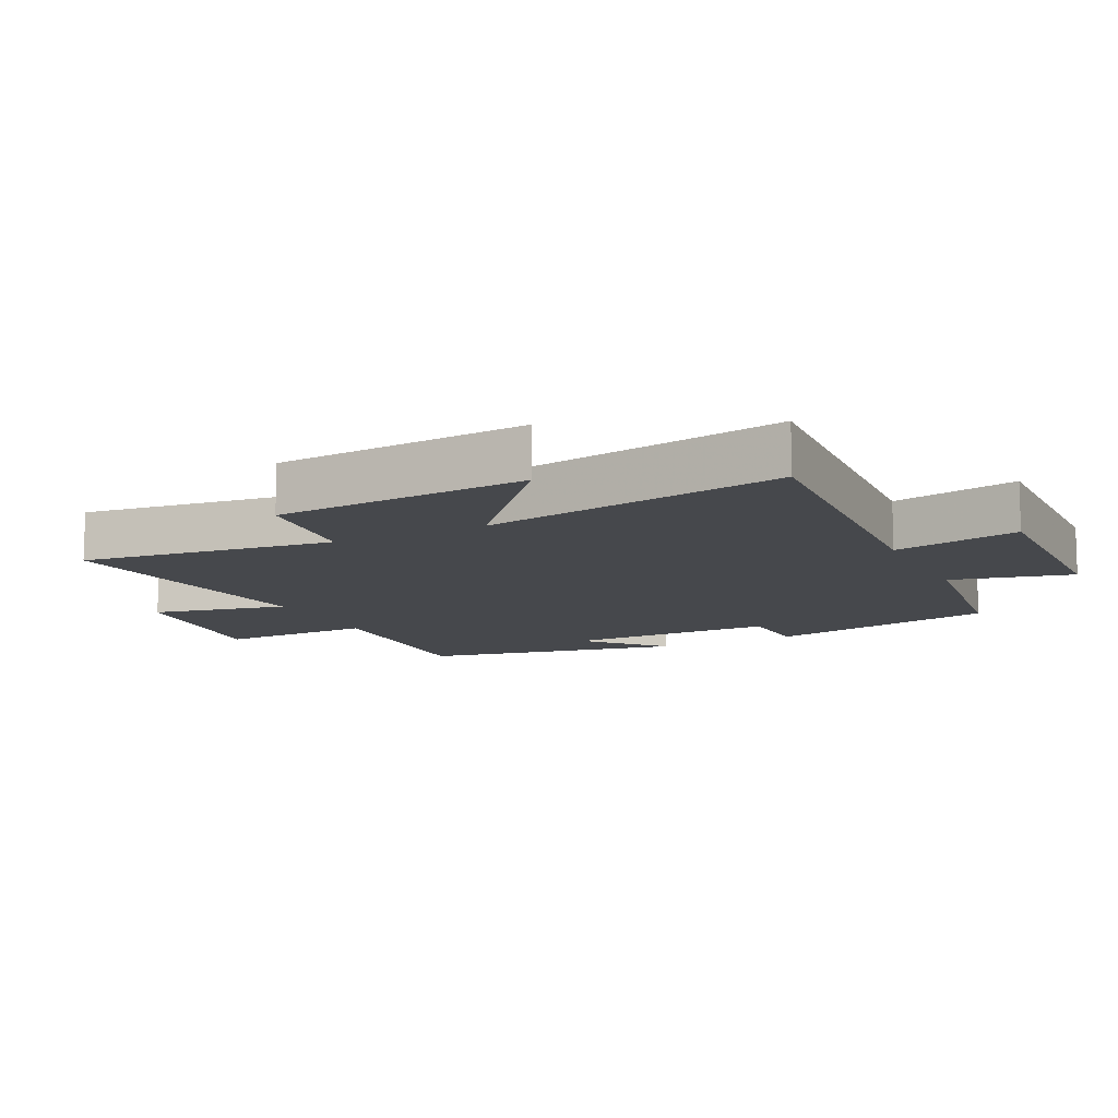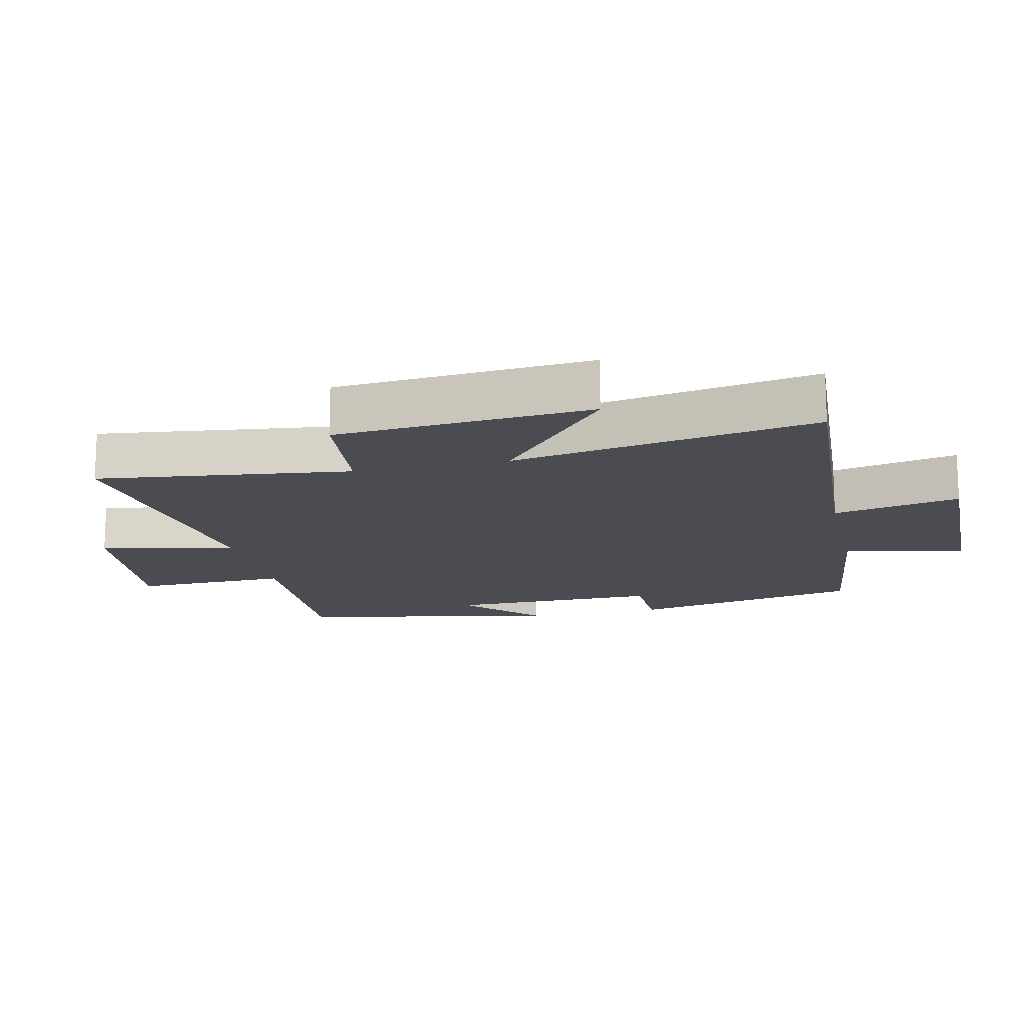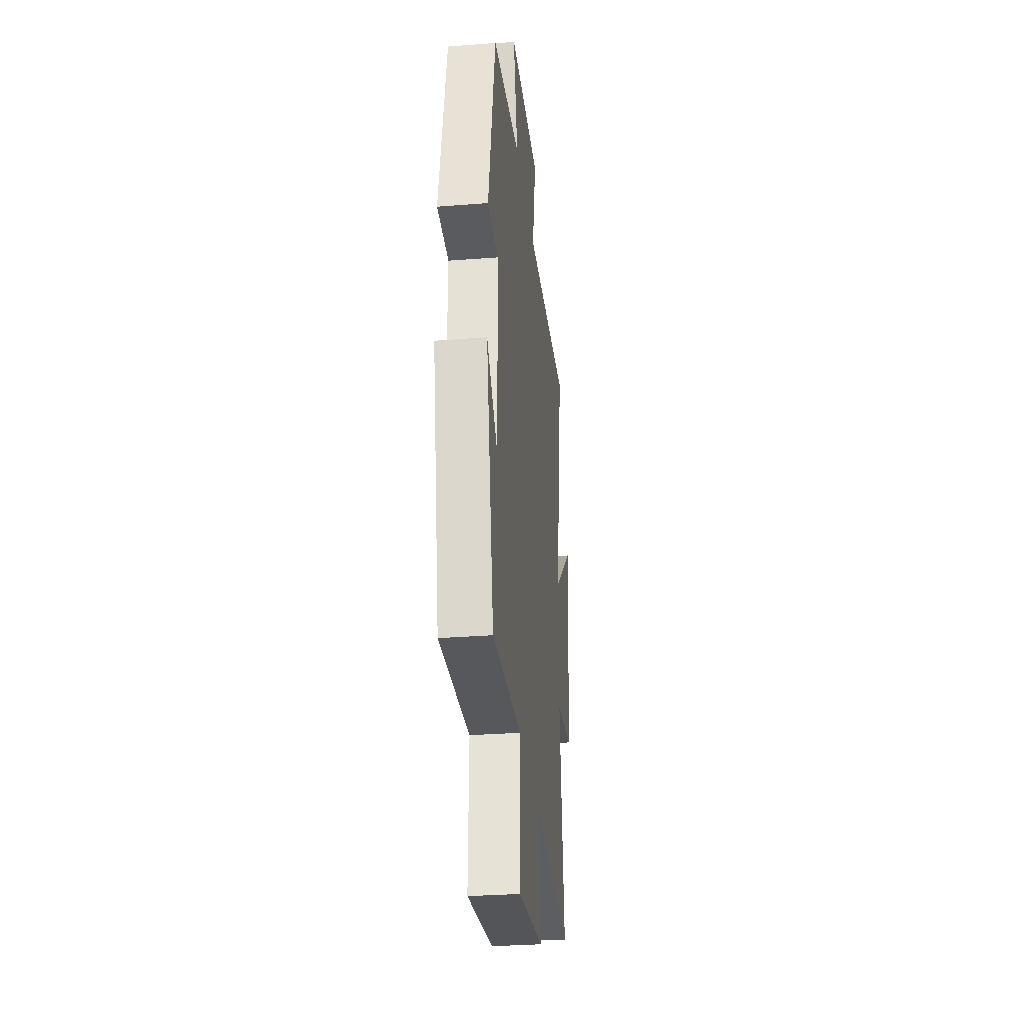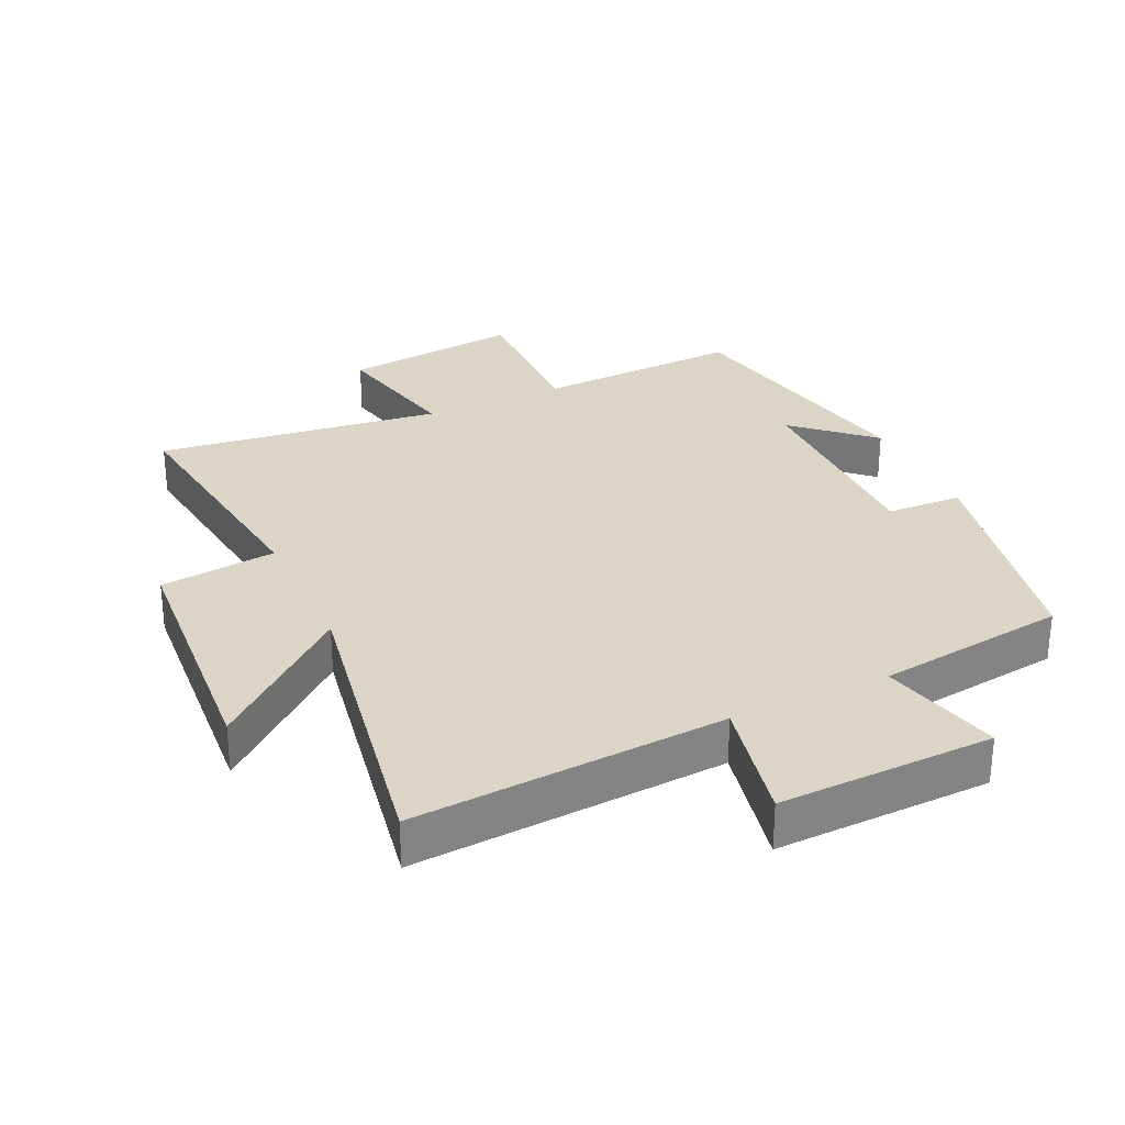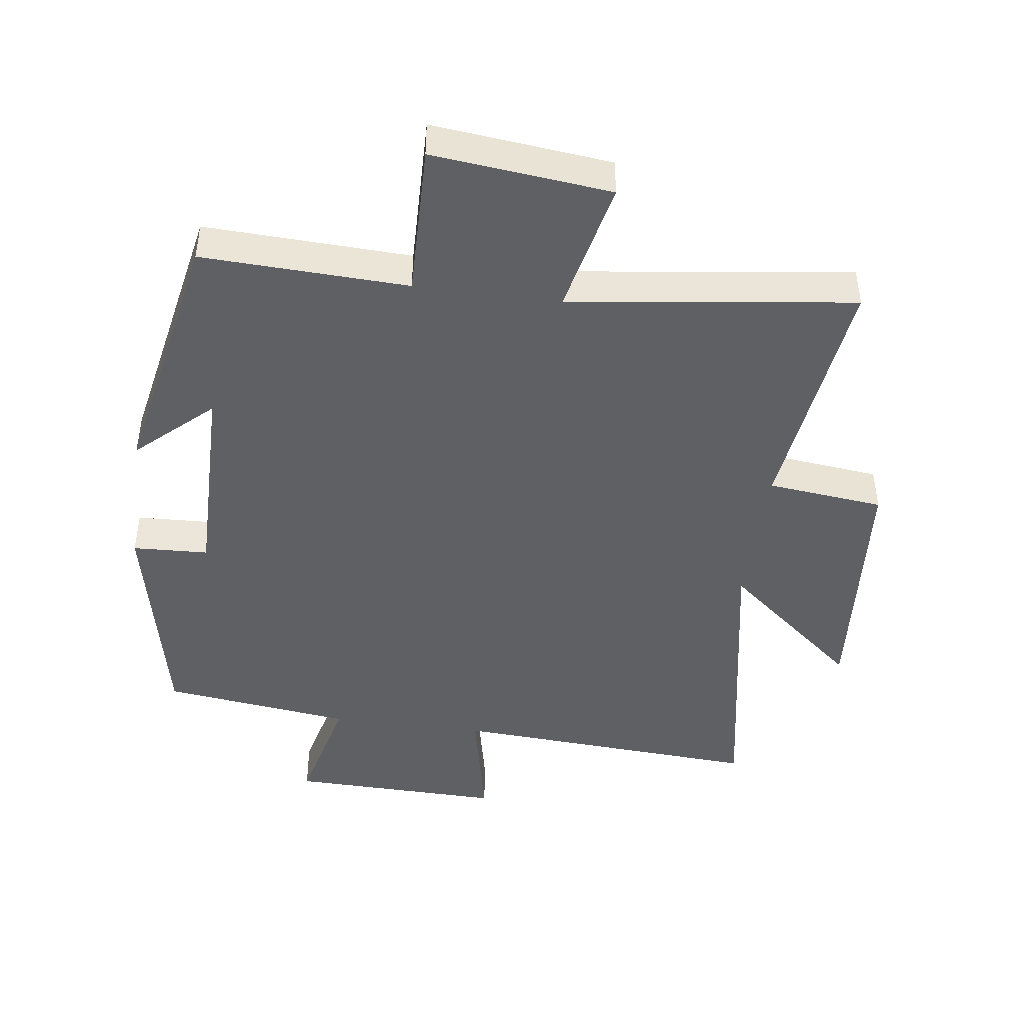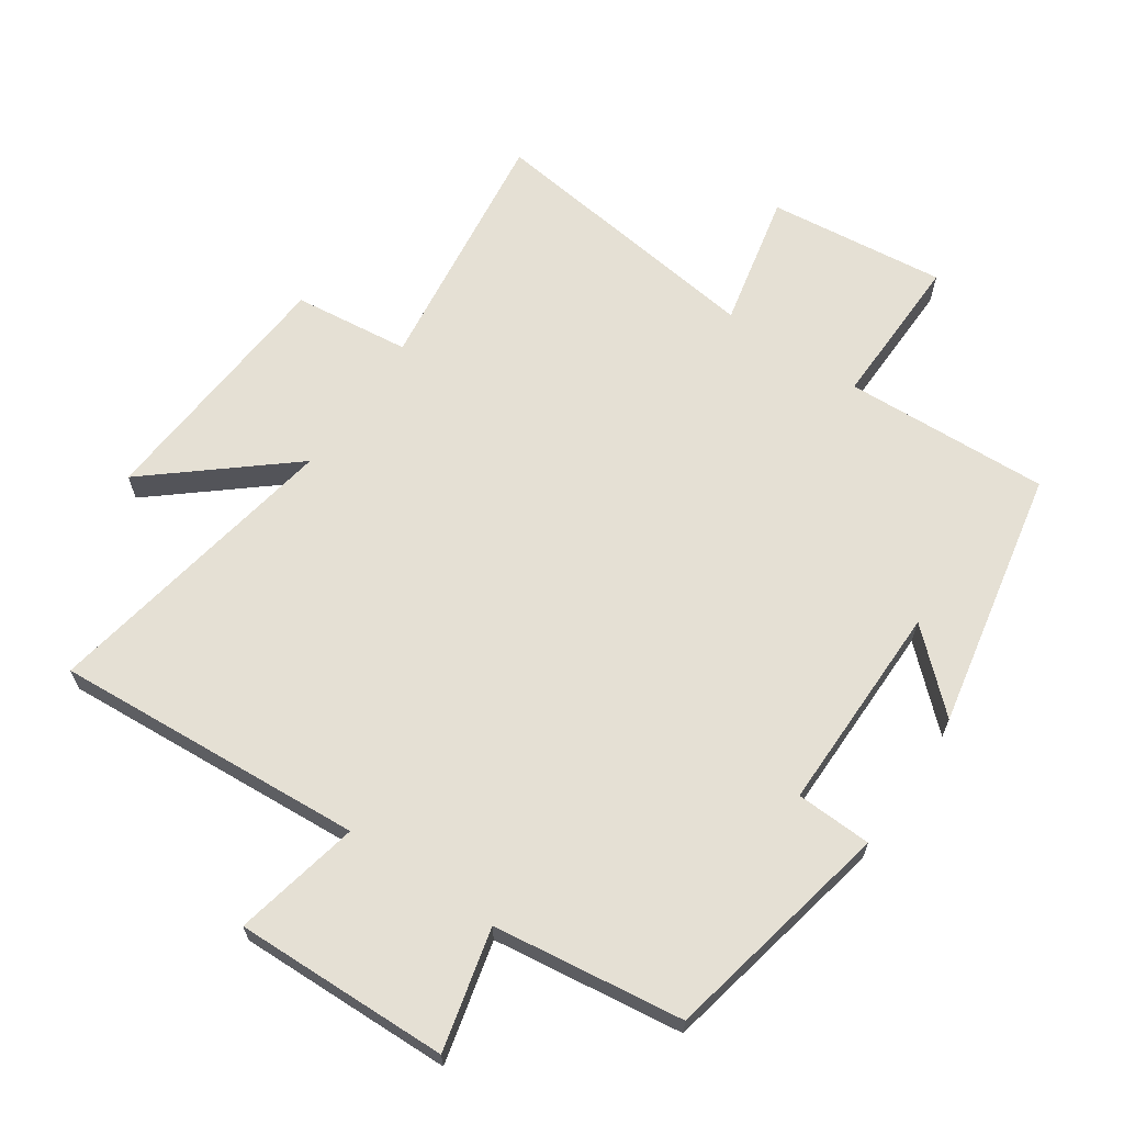
<metadata>
{"format":"obj","ext":"obj","renderer":"f3d","projection":"perspective","resolution":1024,"background":"white","views":[{"elev":-11.5,"azim":-63.7,"up":"+Y"},{"elev":-15.4,"azim":-77.0,"up":"+Y"},{"elev":-30.7,"azim":96.4,"up":"+Z"},{"elev":29.6,"azim":-25.1,"up":"+Y"},{"elev":-44.8,"azim":172.4,"up":"+Y"},{"elev":65.3,"azim":34.2,"up":"+Y"}]}
</metadata>
<code>
v -0.583 0.07 0.531
v -0.107 0.07 0.5
v -0.148 0.07 0.693
v 0.18 0.07 0.685
v 0.135 0.07 0.5
v 0.426 0.07 0.462
v 0.5 0.07 0.108
v 0.384 0.07 0.103
v 0.386 0.07 -0.219
v 0.5 0.07 -0.114
v 0.421 0.07 -0.513
v 0.107 0.07 -0.5
v 0.112 0.07 -0.736
v -0.16 0.07 -0.706
v -0.115 0.07 -0.5
v -0.549 0.07 -0.556
v -0.5 0.07 -0.17
v -0.678 0.07 -0.15
v -0.708 0.07 0.24
v -0.5 0.07 0.066
v -0.583 0 0.531
v -0.107 0 0.5
v -0.148 0 0.693
v 0.18 0 0.685
v 0.135 0 0.5
v 0.426 0 0.462
v 0.5 0 0.108
v 0.384 0 0.103
v 0.386 0 -0.219
v 0.5 0 -0.114
v 0.421 0 -0.513
v 0.107 0 -0.5
v 0.112 0 -0.736
v -0.16 0 -0.706
v -0.115 0 -0.5
v -0.549 0 -0.556
v -0.5 0 -0.17
v -0.678 0 -0.15
v -0.708 0 0.24
v -0.5 0 0.066
f 17 18 19 20
f 15 16 17
f 15 17 20
f 12 13 14 15
f 12 15 20 1
f 9 10 11 12
f 8 9 12 1
f 5 6 7 8
f 2 3 4 5
f 2 5 8
f 1 2 8
f 40 39 38 37
f 37 36 35
f 40 37 35
f 35 34 33 32
f 21 40 35 32
f 32 31 30 29
f 21 32 29 28
f 28 27 26 25
f 25 24 23 22
f 28 25 22
f 28 22 21
f 1 21 22 2
f 2 22 23 3
f 3 23 24 4
f 4 24 25 5
f 5 25 26 6
f 6 26 27 7
f 7 27 28 8
f 8 28 29 9
f 9 29 30 10
f 10 30 31 11
f 11 31 32 12
f 12 32 33 13
f 13 33 34 14
f 14 34 35 15
f 15 35 36 16
f 16 36 37 17
f 17 37 38 18
f 18 38 39 19
f 19 39 40 20
f 20 40 21 1

</code>
